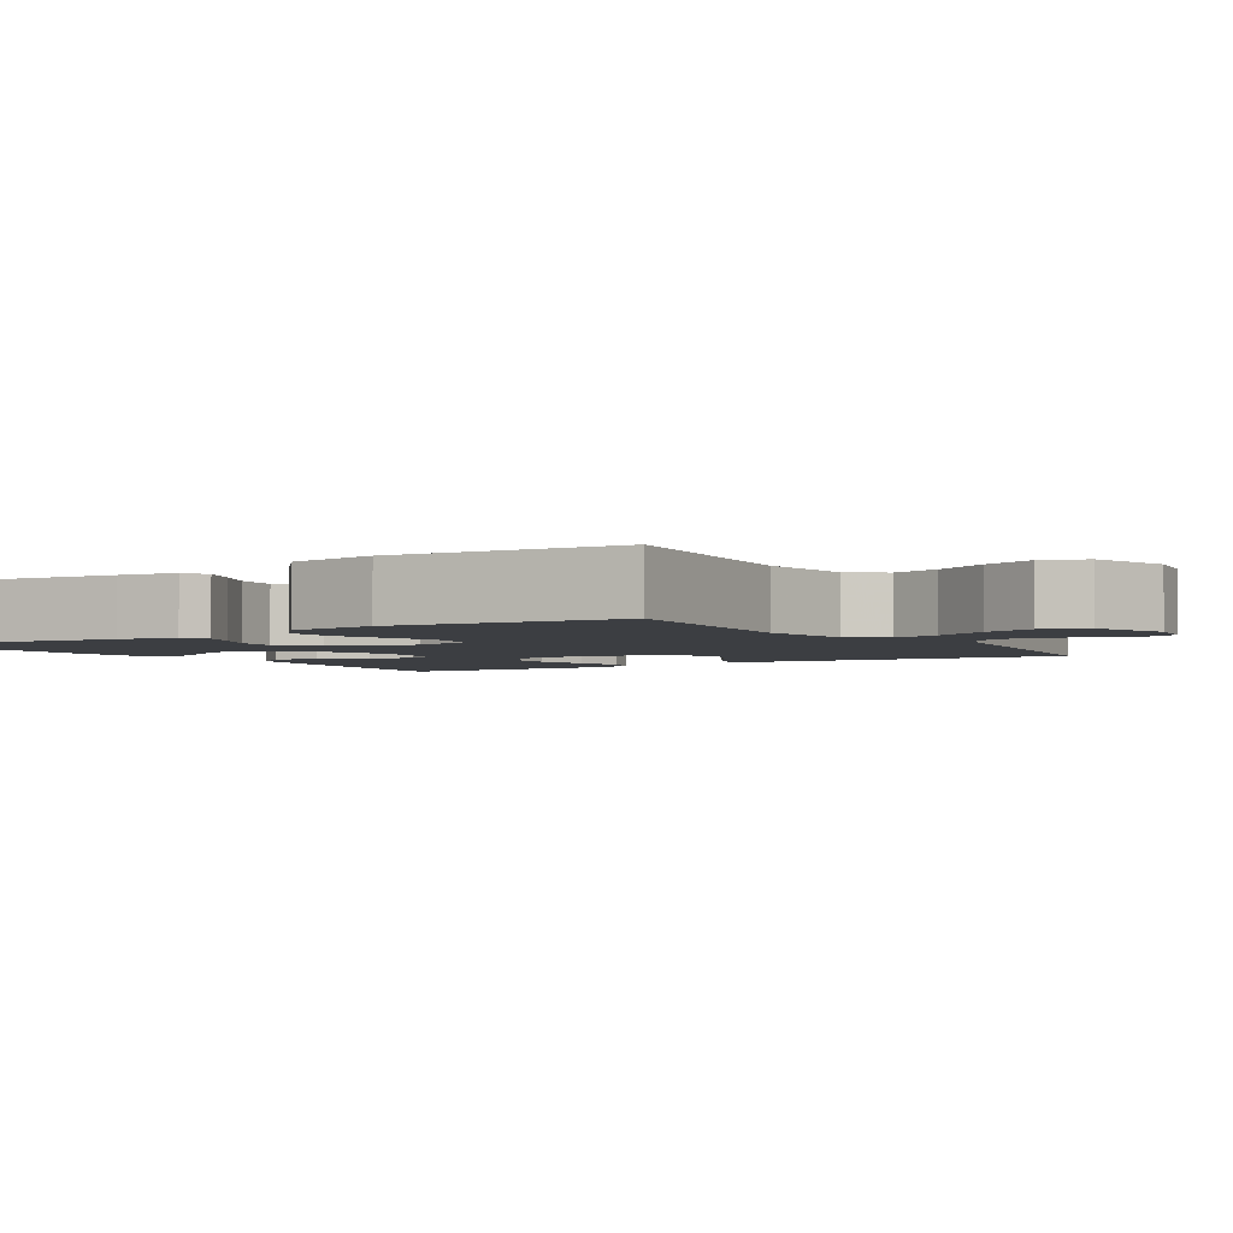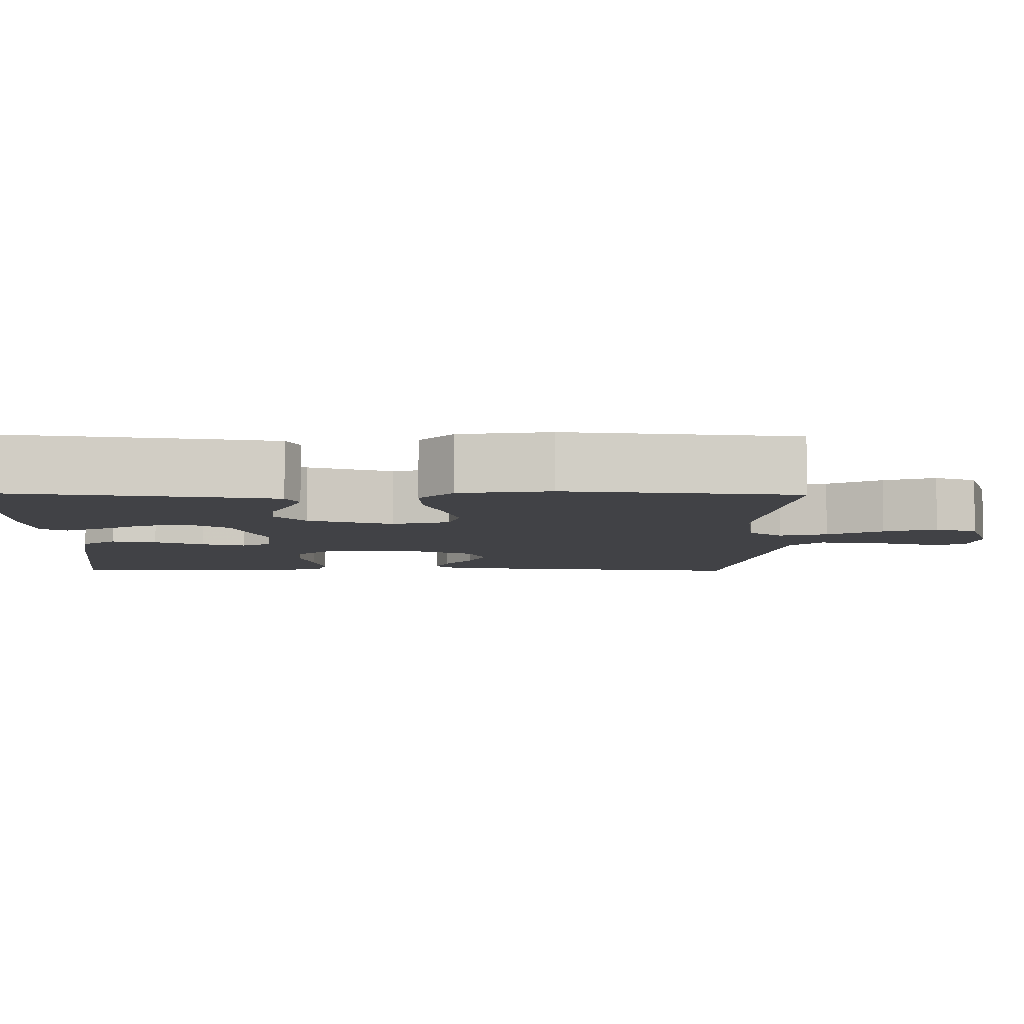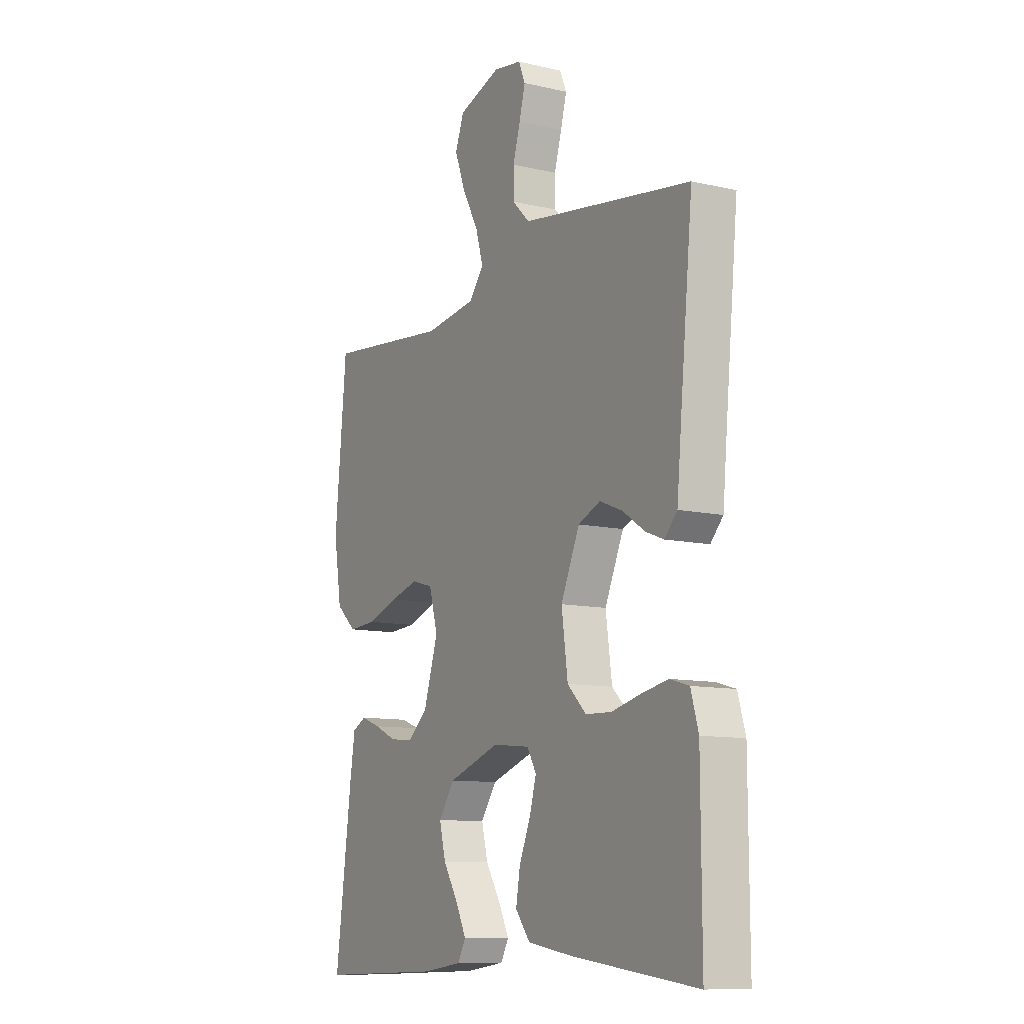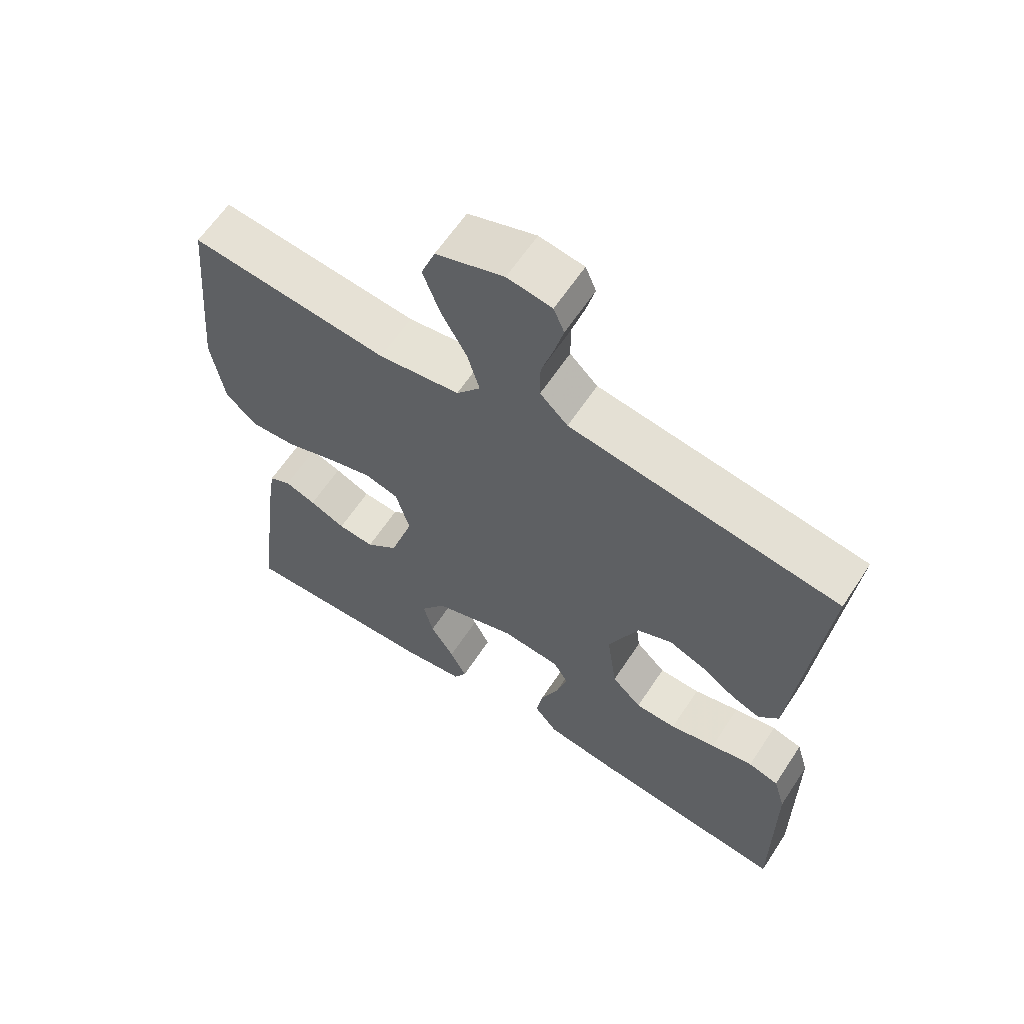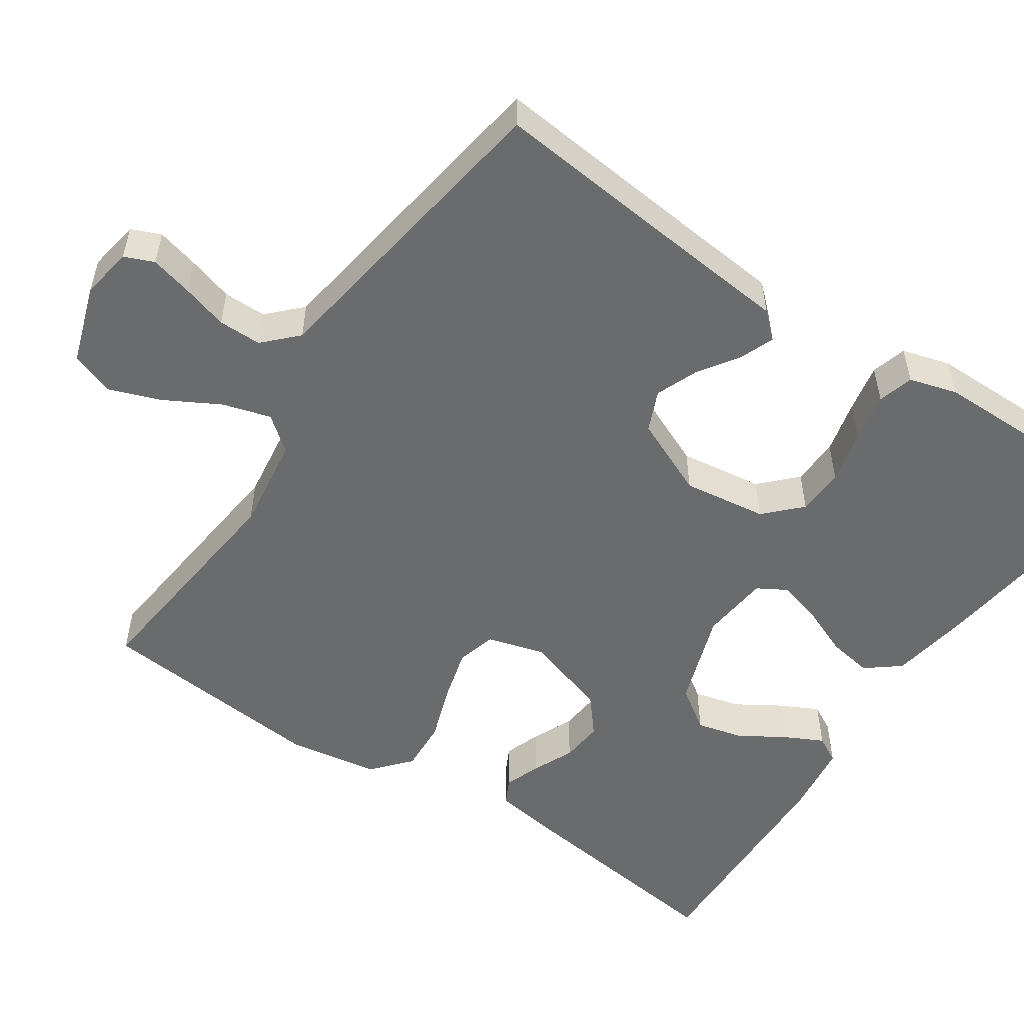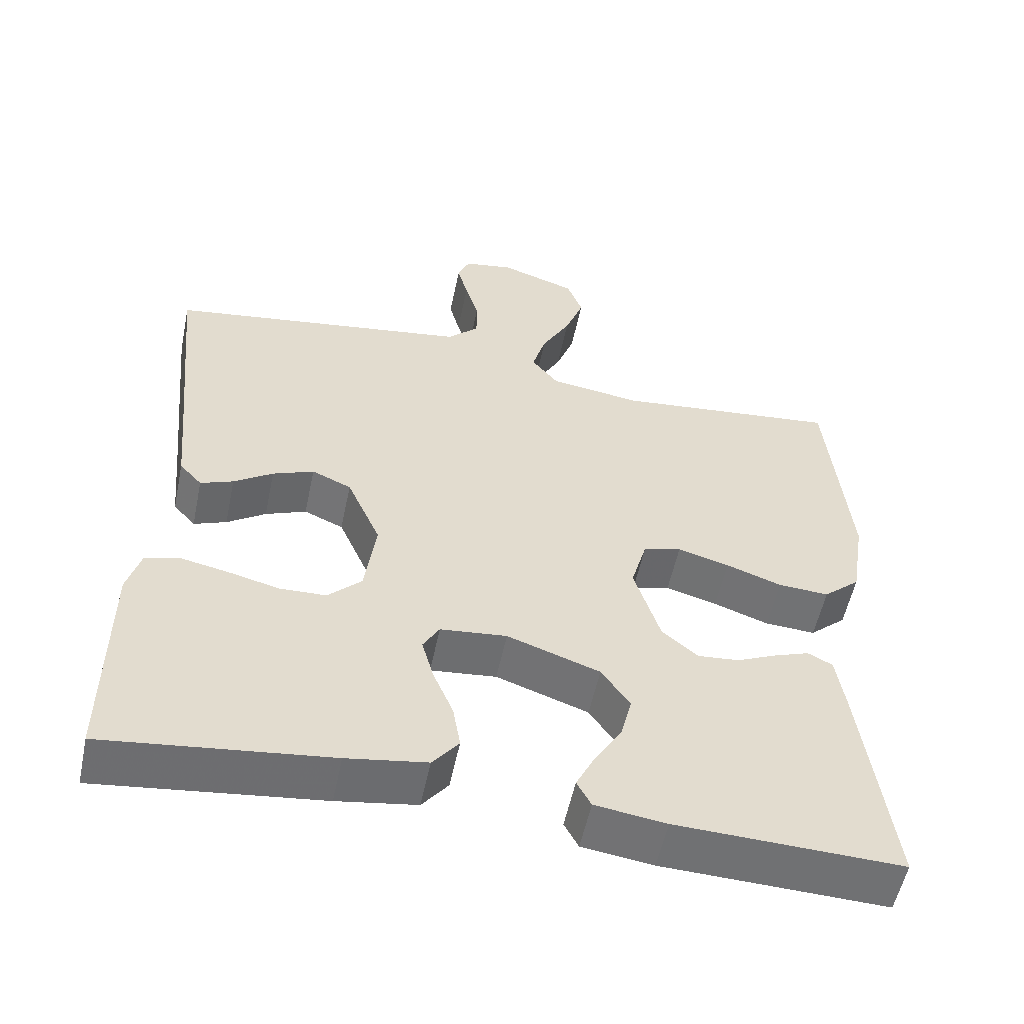
<metadata>
{"format":"obj","ext":"obj","renderer":"f3d","projection":"perspective","resolution":1024,"background":"white","views":[{"elev":-3.2,"azim":-57.6,"up":"+Y"},{"elev":-6.6,"azim":-91.2,"up":"+Y"},{"elev":-10.5,"azim":60.0,"up":"+Z"},{"elev":62.2,"azim":33.3,"up":"+Z"},{"elev":-53.2,"azim":56.0,"up":"+Y"},{"elev":-55.1,"azim":168.2,"up":"+Z"}]}
</metadata>
<code>
v -0.5 0.07 -0.5
v -0.461 0.07 -0.2
v -0.449 0.07 -0.122
v -0.416 0.07 -0.105
v -0.369 0.07 -0.122
v -0.315 0.07 -0.146
v -0.26 0.07 -0.151
v -0.212 0.07 -0.111
v -0.177 0.07 0
v -0.198 0.07 0.074
v -0.249 0.07 0.088
v -0.318 0.07 0.069
v -0.392 0.07 0.043
v -0.46 0.07 0.039
v -0.509 0.07 0.082
v -0.528 0.07 0.2
v -0.5 0.07 0.5
v -0.2 0.07 0.468
v -0.077 0.07 0.485
v -0.041 0.07 0.53
v -0.059 0.07 0.592
v -0.098 0.07 0.663
v -0.123 0.07 0.731
v -0.102 0.07 0.787
v 0 0.07 0.821
v 0.067 0.07 0.81
v 0.083 0.07 0.772
v 0.069 0.07 0.718
v 0.051 0.07 0.658
v 0.051 0.07 0.602
v 0.093 0.07 0.561
v 0.2 0.07 0.545
v 0.5 0.07 0.5
v 0.47 0.07 0.2
v 0.459 0.07 0.084
v 0.429 0.07 0.051
v 0.385 0.07 0.068
v 0.333 0.07 0.103
v 0.278 0.07 0.125
v 0.225 0.07 0.102
v 0.18 0.07 0
v 0.195 0.07 -0.109
v 0.24 0.07 -0.153
v 0.302 0.07 -0.155
v 0.371 0.07 -0.138
v 0.435 0.07 -0.125
v 0.481 0.07 -0.138
v 0.499 0.07 -0.2
v 0.5 0.07 -0.5
v 0.2 0.07 -0.464
v 0.093 0.07 -0.447
v 0.058 0.07 -0.403
v 0.068 0.07 -0.344
v 0.095 0.07 -0.28
v 0.111 0.07 -0.223
v 0.089 0.07 -0.185
v 0 0.07 -0.176
v -0.124 0.07 -0.219
v -0.162 0.07 -0.274
v -0.147 0.07 -0.334
v -0.111 0.07 -0.392
v -0.086 0.07 -0.442
v -0.105 0.07 -0.477
v -0.2 0.07 -0.49
v -0.5 0 -0.5
v -0.461 0 -0.2
v -0.449 0 -0.122
v -0.416 0 -0.105
v -0.369 0 -0.122
v -0.315 0 -0.146
v -0.26 0 -0.151
v -0.212 0 -0.111
v -0.177 0 0
v -0.198 0 0.074
v -0.249 0 0.088
v -0.318 0 0.069
v -0.392 0 0.043
v -0.46 0 0.039
v -0.509 0 0.082
v -0.528 0 0.2
v -0.5 0 0.5
v -0.2 0 0.468
v -0.077 0 0.485
v -0.041 0 0.53
v -0.059 0 0.592
v -0.098 0 0.663
v -0.123 0 0.731
v -0.102 0 0.787
v 0 0 0.821
v 0.067 0 0.81
v 0.083 0 0.772
v 0.069 0 0.718
v 0.051 0 0.658
v 0.051 0 0.602
v 0.093 0 0.561
v 0.2 0 0.545
v 0.5 0 0.5
v 0.47 0 0.2
v 0.459 0 0.084
v 0.429 0 0.051
v 0.385 0 0.068
v 0.333 0 0.103
v 0.278 0 0.125
v 0.225 0 0.102
v 0.18 0 0
v 0.195 0 -0.109
v 0.24 0 -0.153
v 0.302 0 -0.155
v 0.371 0 -0.138
v 0.435 0 -0.125
v 0.481 0 -0.138
v 0.499 0 -0.2
v 0.5 0 -0.5
v 0.2 0 -0.464
v 0.093 0 -0.447
v 0.058 0 -0.403
v 0.068 0 -0.344
v 0.095 0 -0.28
v 0.111 0 -0.223
v 0.089 0 -0.185
v 0 0 -0.176
v -0.124 0 -0.219
v -0.162 0 -0.274
v -0.147 0 -0.334
v -0.111 0 -0.392
v -0.086 0 -0.442
v -0.105 0 -0.477
v -0.2 0 -0.49
f 60 61 62 63
f 60 63 64 1
f 51 52 53 54
f 51 54 55
f 50 51 55
f 49 50 55
f 48 49 55 56
f 44 45 46 47
f 44 47 48 56
f 35 36 37 38
f 34 35 38 39
f 31 32 33 34
f 31 34 39
f 30 31 39 40
f 26 27 28 29
f 24 25 26 29
f 24 29 30
f 21 22 23 24
f 20 21 24 30
f 19 20 30 40
f 15 16 17 18
f 12 13 14 15
f 11 12 15 18
f 10 11 18 19
f 3 4 5 6
f 1 2 3 6
f 59 60 1 6
f 58 59 6 7
f 57 58 7 8
f 43 44 56 57
f 42 43 57 8
f 41 42 8 9
f 19 40 41
f 9 10 19 41
f 127 126 125 124
f 65 128 127 124
f 118 117 116 115
f 119 118 115
f 119 115 114
f 119 114 113
f 120 119 113 112
f 111 110 109 108
f 120 112 111 108
f 102 101 100 99
f 103 102 99 98
f 98 97 96 95
f 103 98 95
f 104 103 95 94
f 93 92 91 90
f 93 90 89 88
f 94 93 88
f 88 87 86 85
f 94 88 85 84
f 104 94 84 83
f 82 81 80 79
f 79 78 77 76
f 82 79 76 75
f 83 82 75 74
f 70 69 68 67
f 70 67 66 65
f 70 65 124 123
f 71 70 123 122
f 72 71 122 121
f 121 120 108 107
f 72 121 107 106
f 73 72 106 105
f 105 104 83
f 105 83 74 73
f 1 65 66 2
f 2 66 67 3
f 3 67 68 4
f 4 68 69 5
f 5 69 70 6
f 6 70 71 7
f 7 71 72 8
f 8 72 73 9
f 9 73 74 10
f 10 74 75 11
f 11 75 76 12
f 12 76 77 13
f 13 77 78 14
f 14 78 79 15
f 15 79 80 16
f 16 80 81 17
f 17 81 82 18
f 18 82 83 19
f 19 83 84 20
f 20 84 85 21
f 21 85 86 22
f 22 86 87 23
f 23 87 88 24
f 24 88 89 25
f 25 89 90 26
f 26 90 91 27
f 27 91 92 28
f 28 92 93 29
f 29 93 94 30
f 30 94 95 31
f 31 95 96 32
f 32 96 97 33
f 33 97 98 34
f 34 98 99 35
f 35 99 100 36
f 36 100 101 37
f 37 101 102 38
f 38 102 103 39
f 39 103 104 40
f 40 104 105 41
f 41 105 106 42
f 42 106 107 43
f 43 107 108 44
f 44 108 109 45
f 45 109 110 46
f 46 110 111 47
f 47 111 112 48
f 48 112 113 49
f 49 113 114 50
f 50 114 115 51
f 51 115 116 52
f 52 116 117 53
f 53 117 118 54
f 54 118 119 55
f 55 119 120 56
f 56 120 121 57
f 57 121 122 58
f 58 122 123 59
f 59 123 124 60
f 60 124 125 61
f 61 125 126 62
f 62 126 127 63
f 63 127 128 64
f 64 128 65 1

</code>
